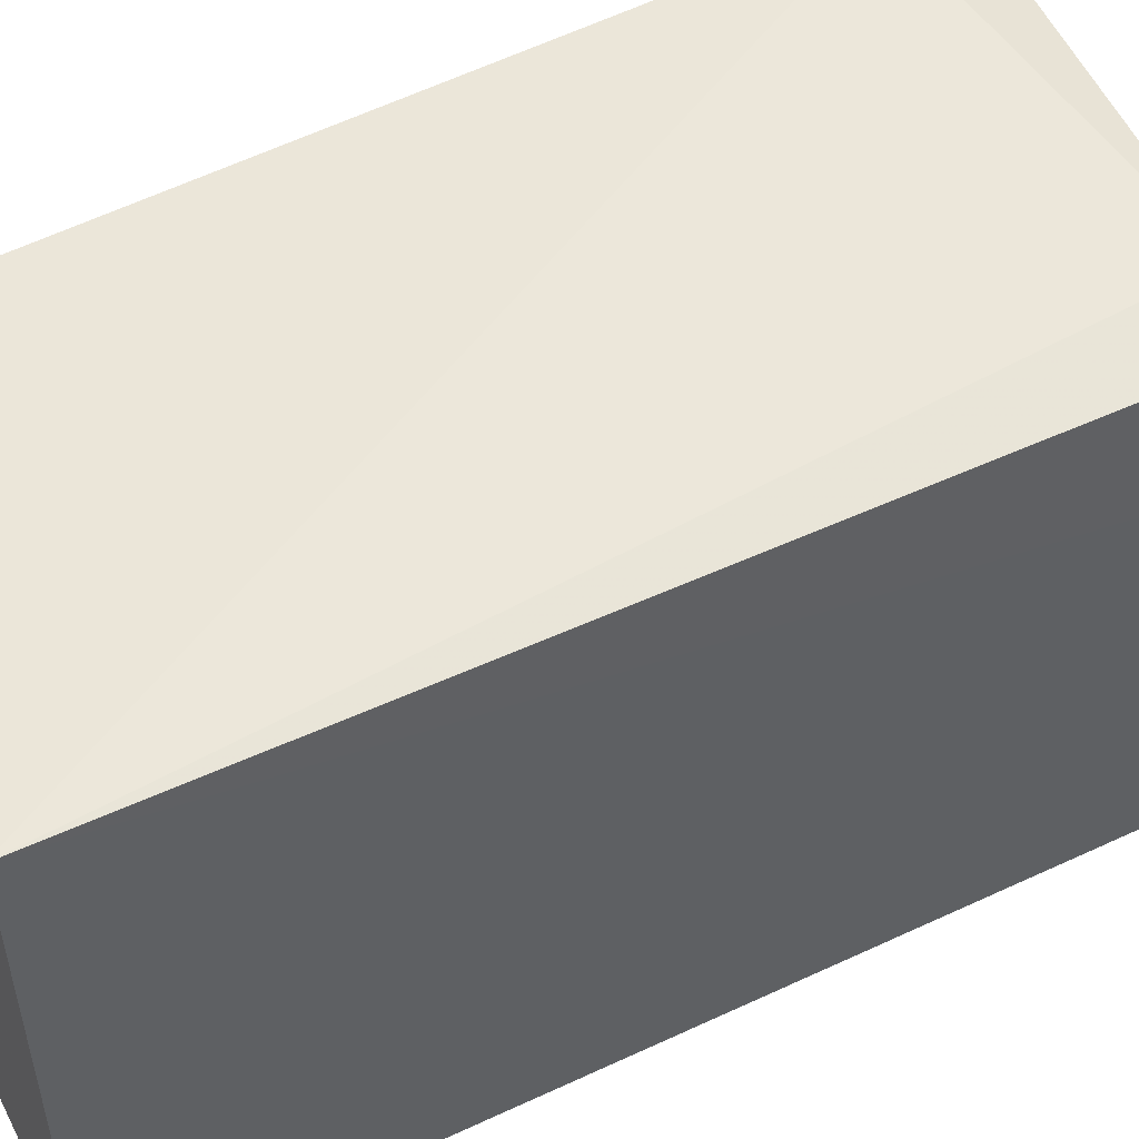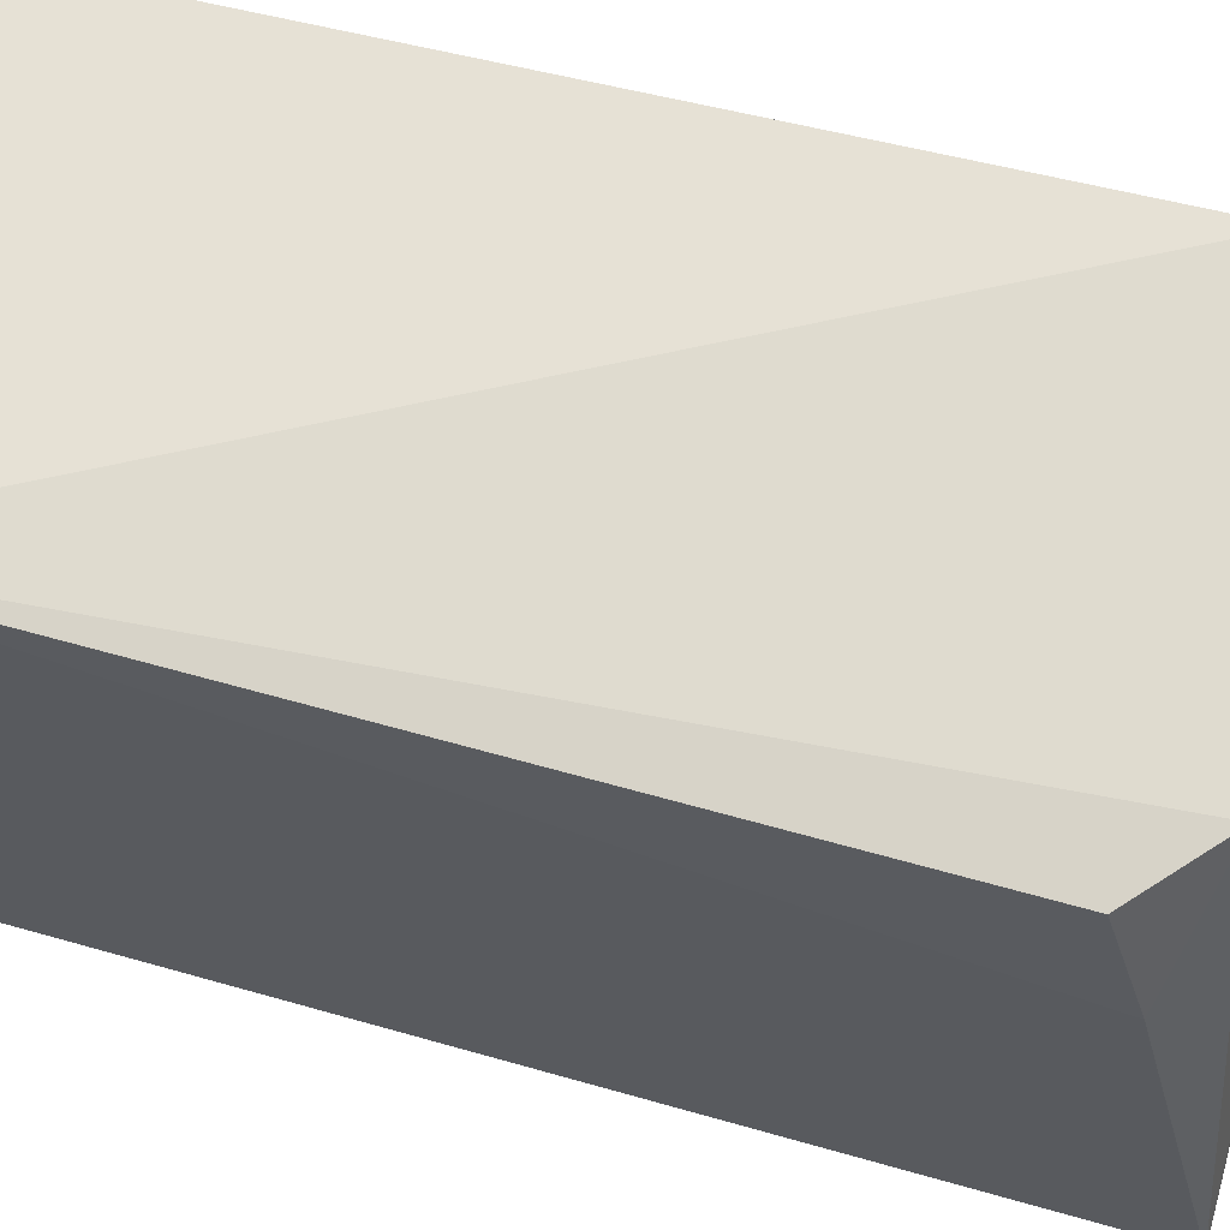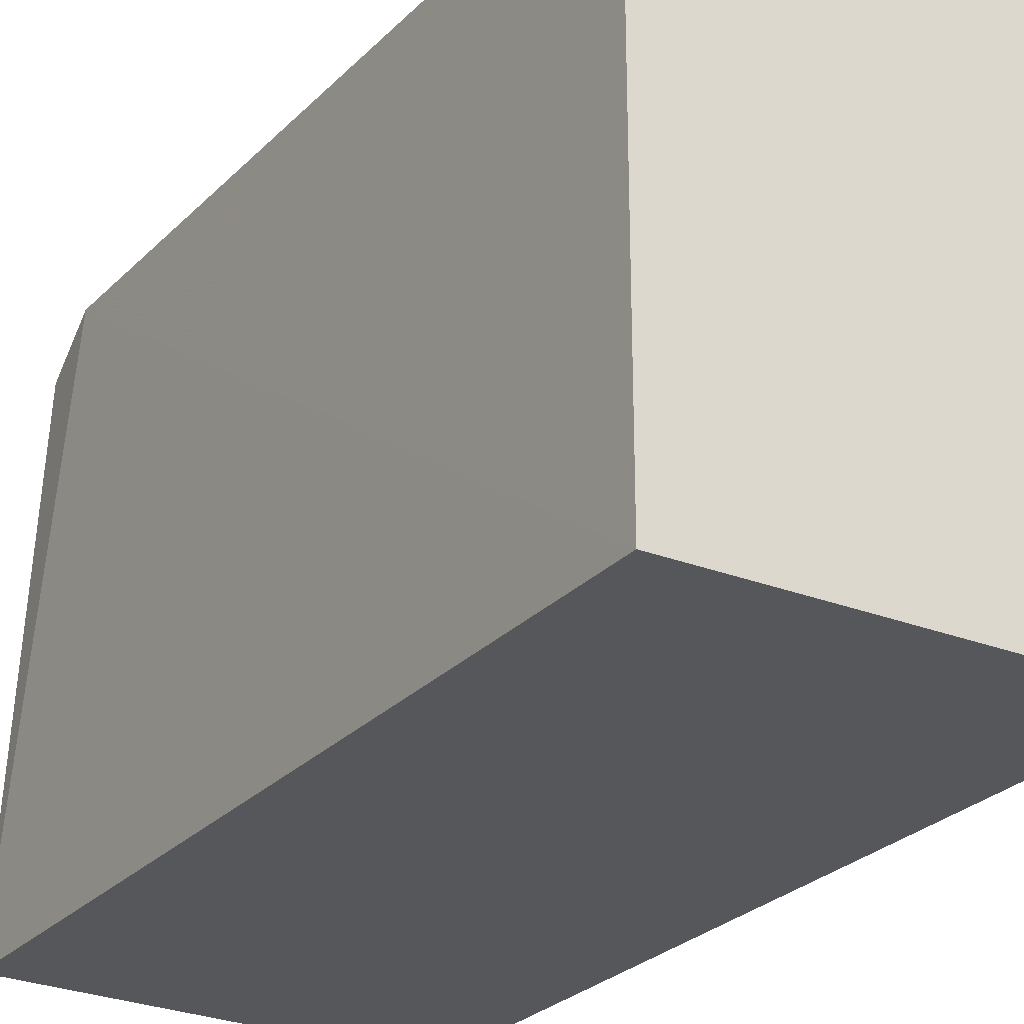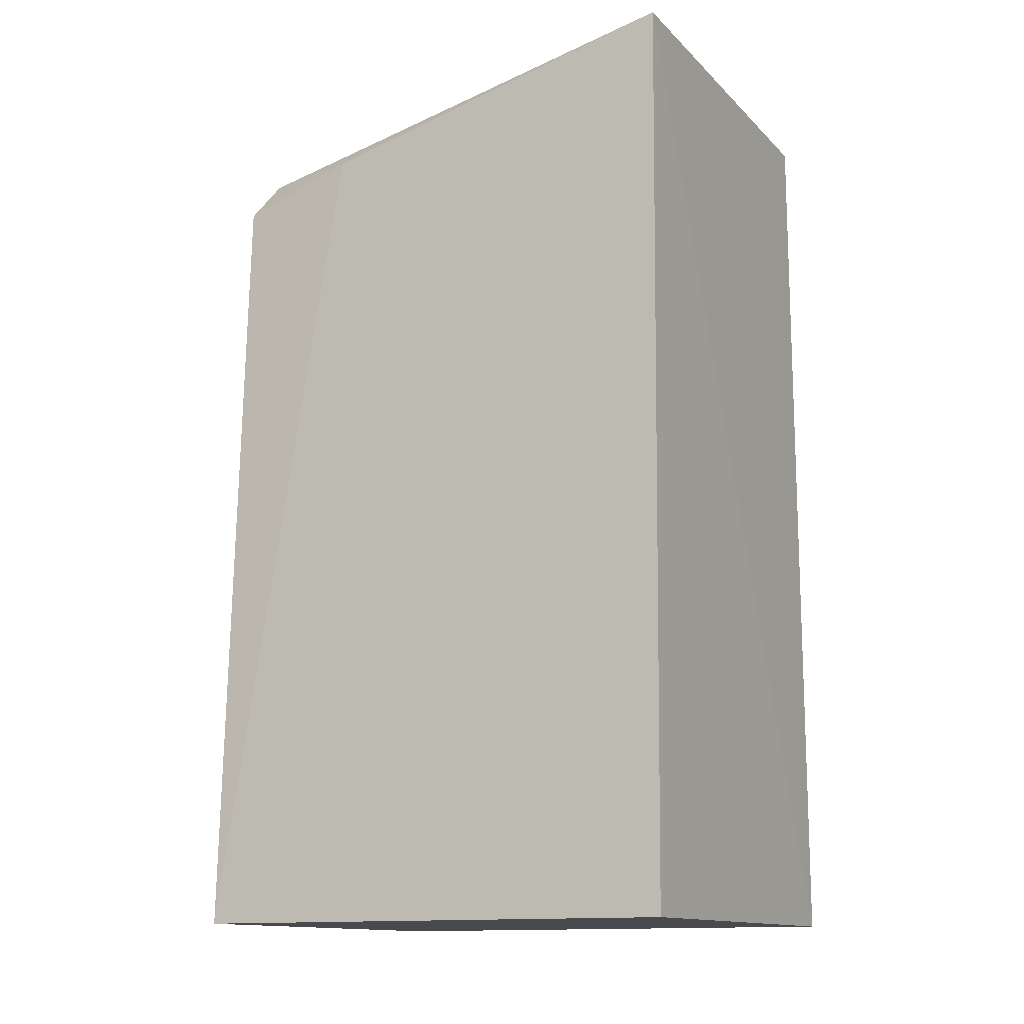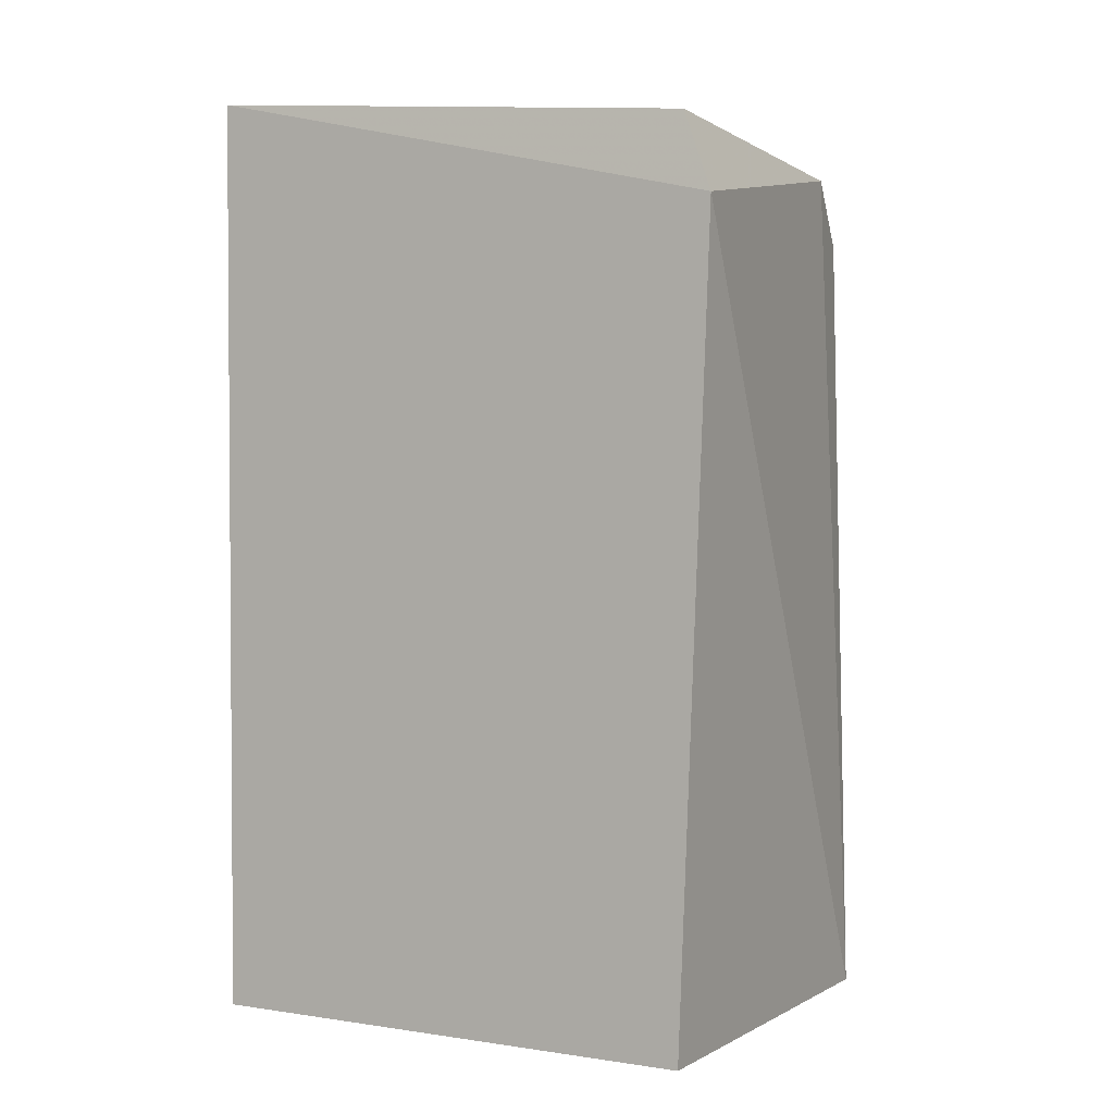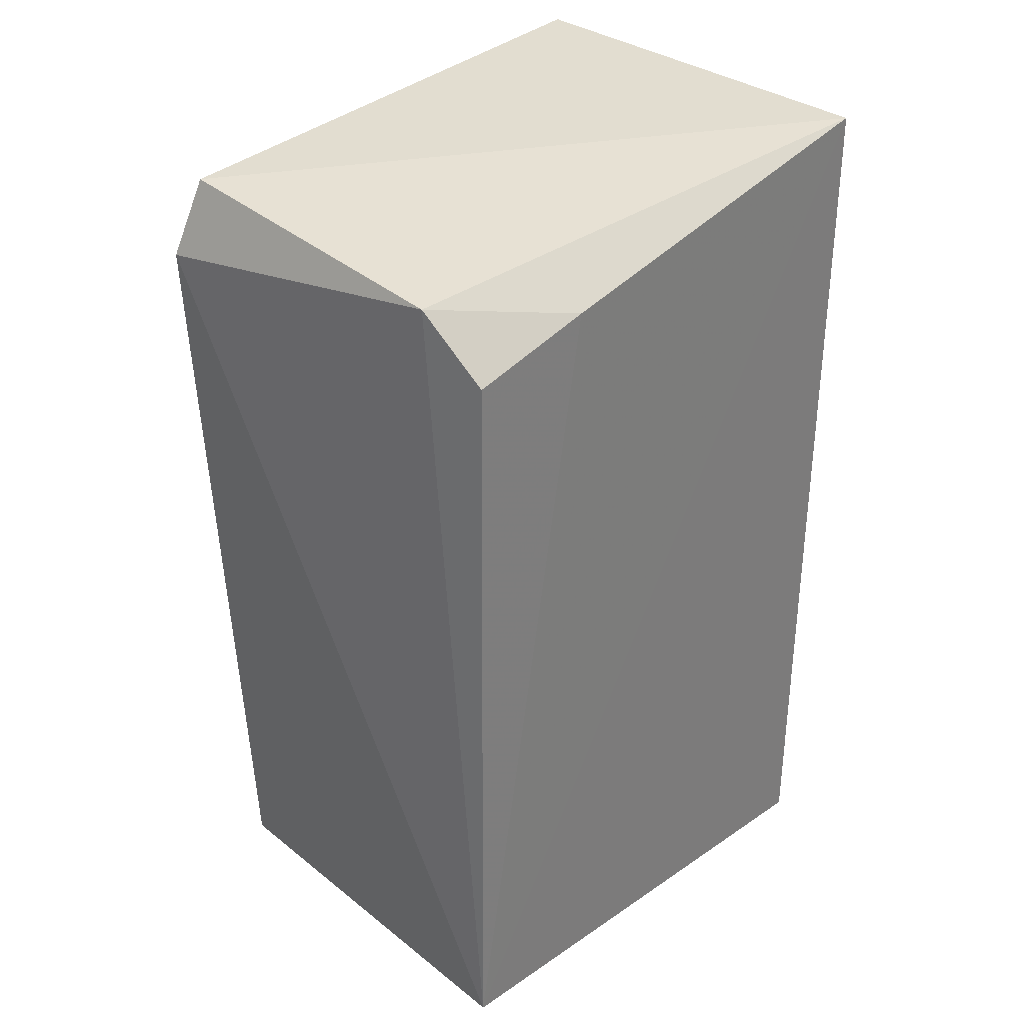
<metadata>
{"format":"obj","ext":"obj","renderer":"f3d","projection":"perspective","resolution":1024,"background":"white","views":[{"elev":51.2,"azim":63.1,"up":"+Z"},{"elev":64.1,"azim":106.1,"up":"+Z"},{"elev":-26.3,"azim":-31.7,"up":"+Z"},{"elev":-13.3,"azim":118.1,"up":"+Y"},{"elev":2.0,"azim":-60.7,"up":"+Y"},{"elev":33.0,"azim":47.1,"up":"+Y"}]}
</metadata>
<code>
v 0.06427 0.1085 0.1926
v 0.07798 -0.04534 0.1929
v 0.07718 0.1206 0.09957
v 0.002032 0.121 0.1013
v 0.003098 -0.04534 0.1929
v 0.003299 0.1127 0.1935
v 0.07635 0.09732 0.1903
v 0.003098 -0.04534 0.1008
v 0.001624 0.09874 0.1993
v 0.07723 0.1041 0.1681
v 0.07798 -0.04534 0.1008
f 6 1 3
f 6 3 4
f 7 1 2
f 8 2 5
f 8 4 3
f 9 6 4
f 9 5 2
f 9 2 1
f 9 1 6
f 9 8 5
f 9 4 8
f 10 7 2
f 10 2 3
f 10 3 1
f 10 1 7
f 11 8 3
f 11 3 2
f 11 2 8

</code>
